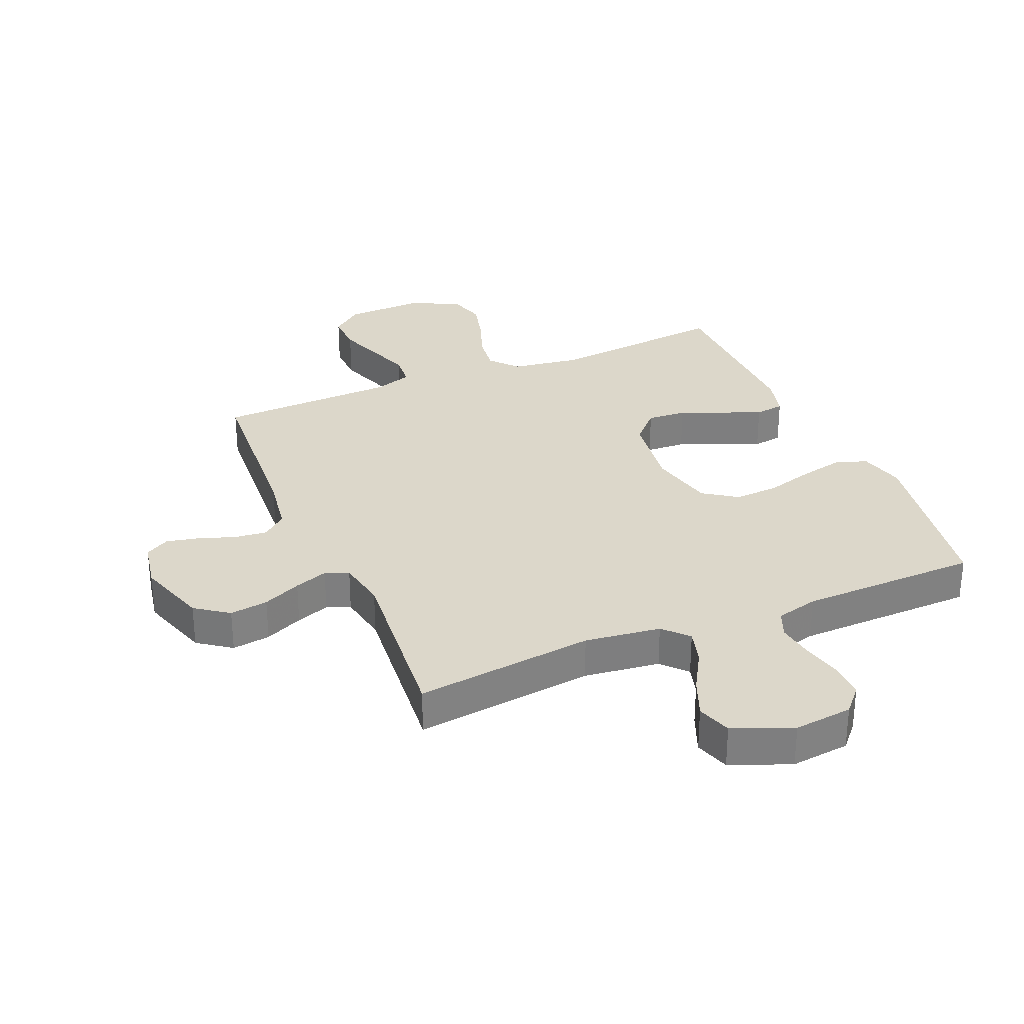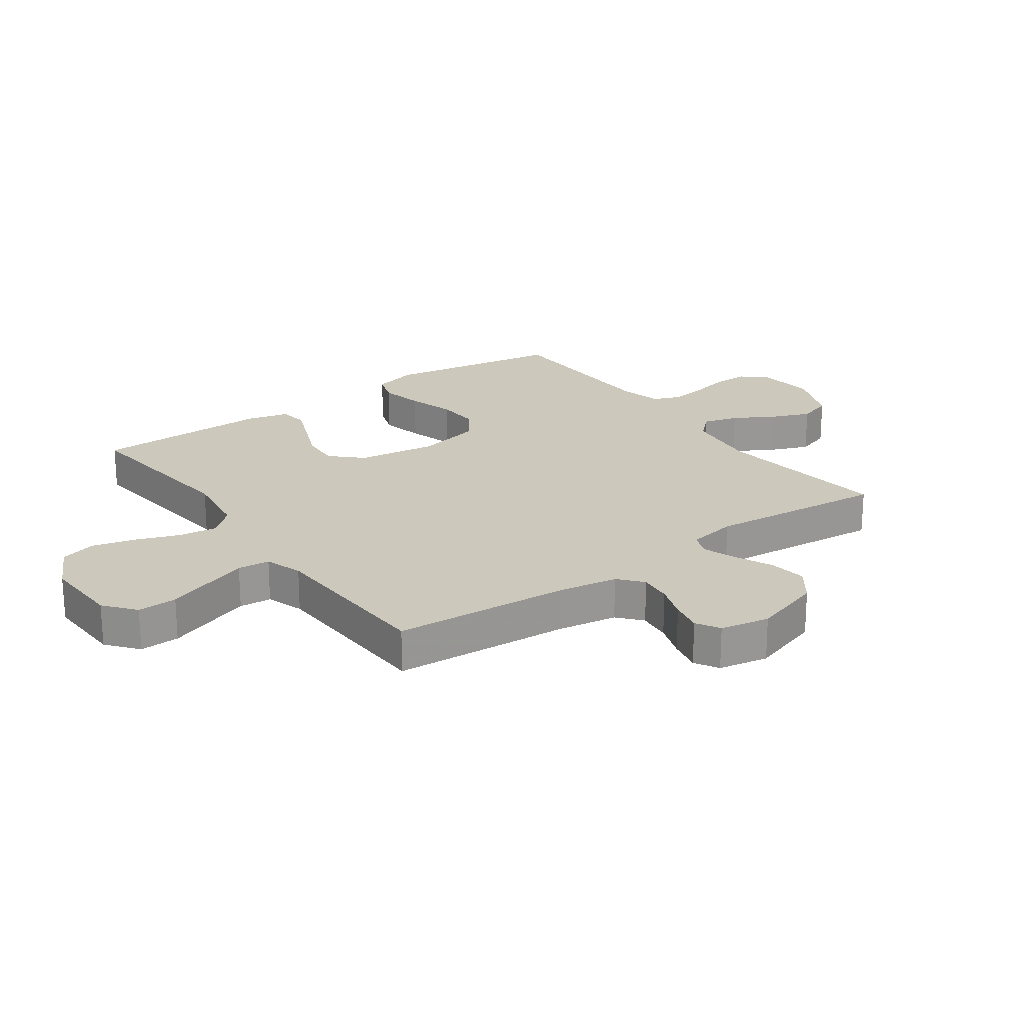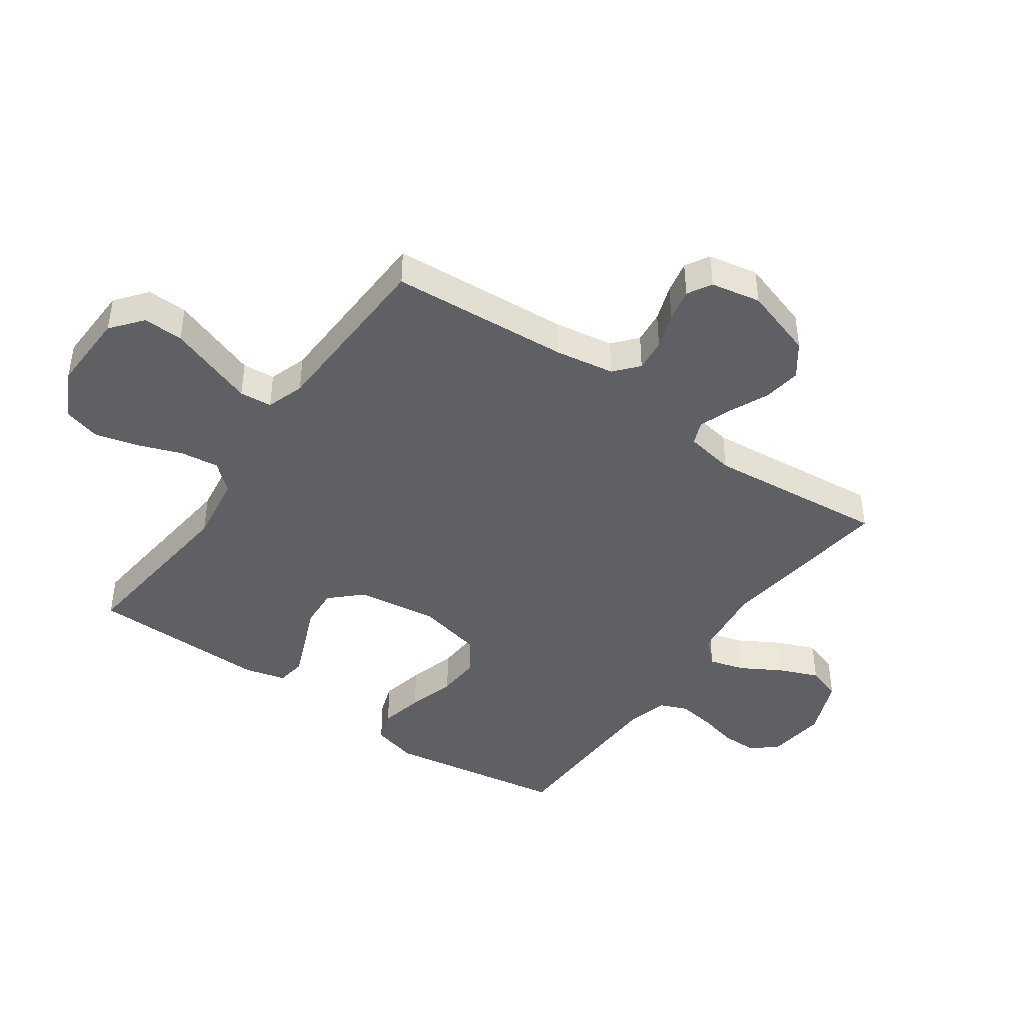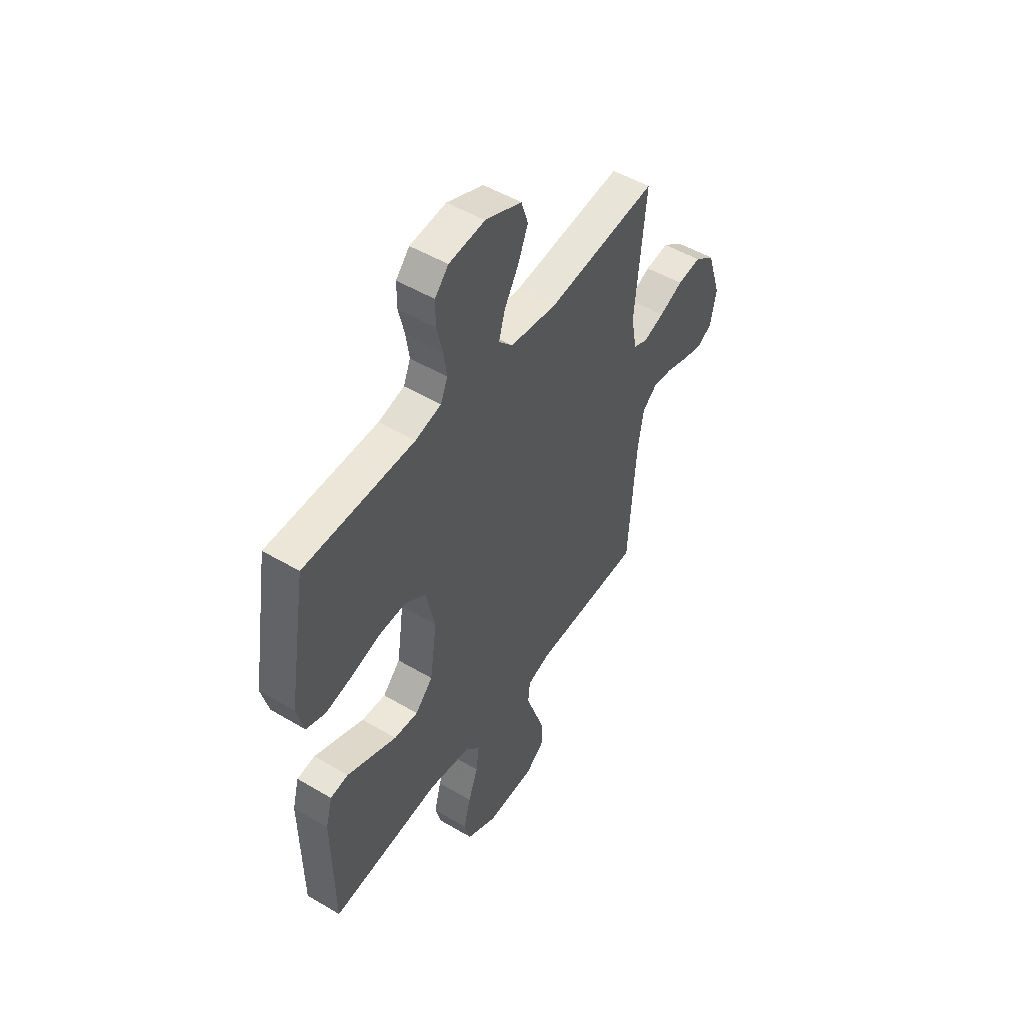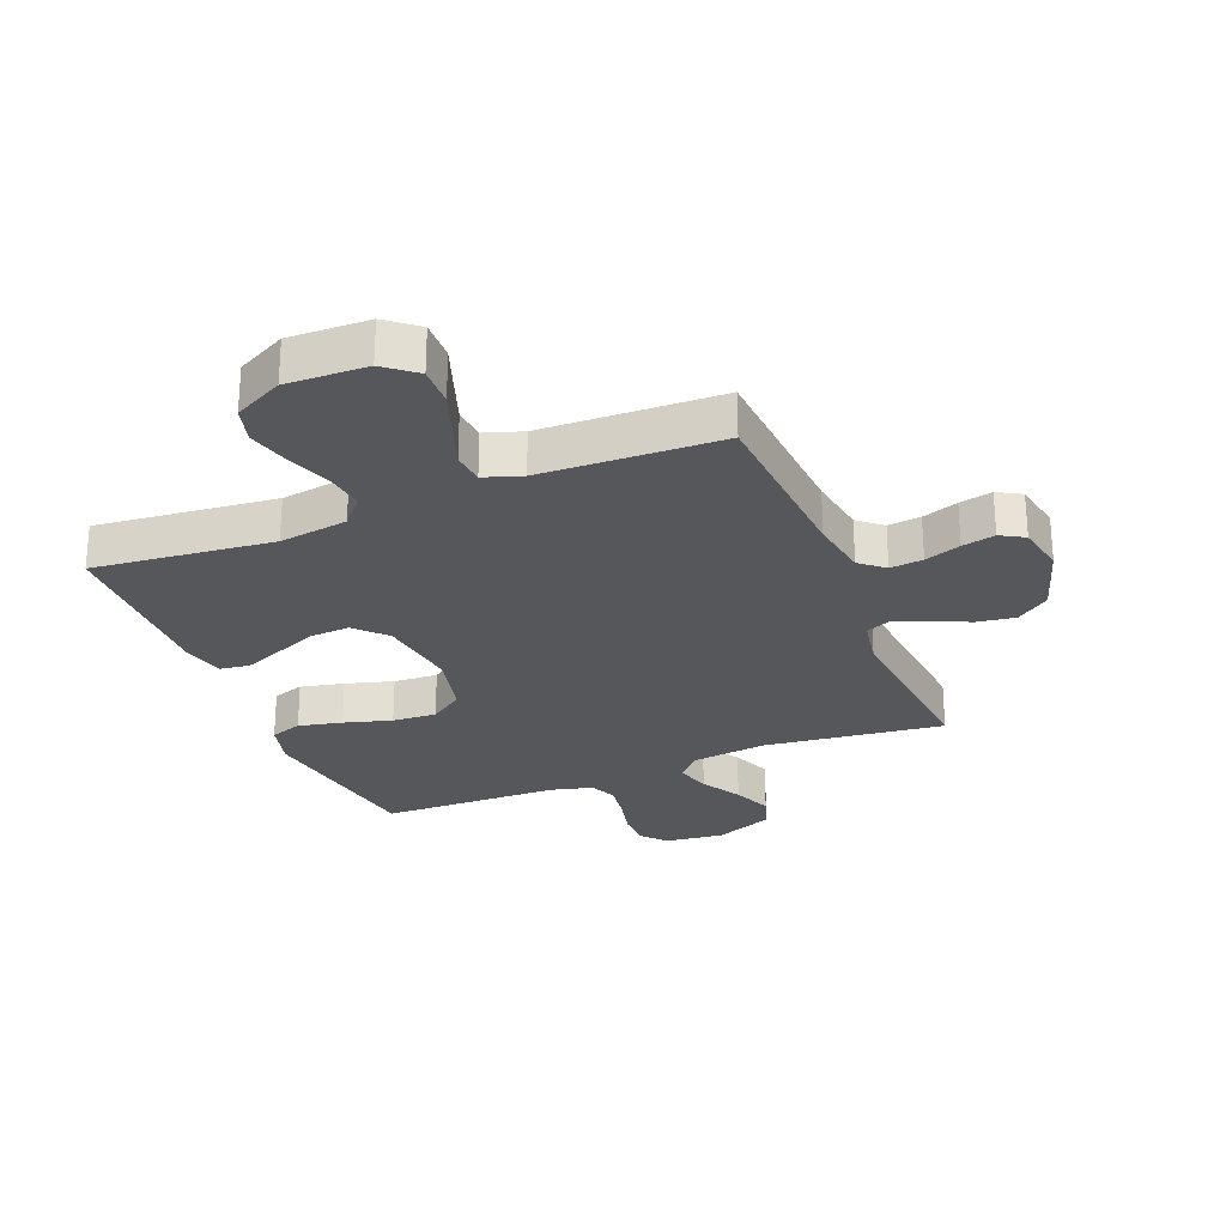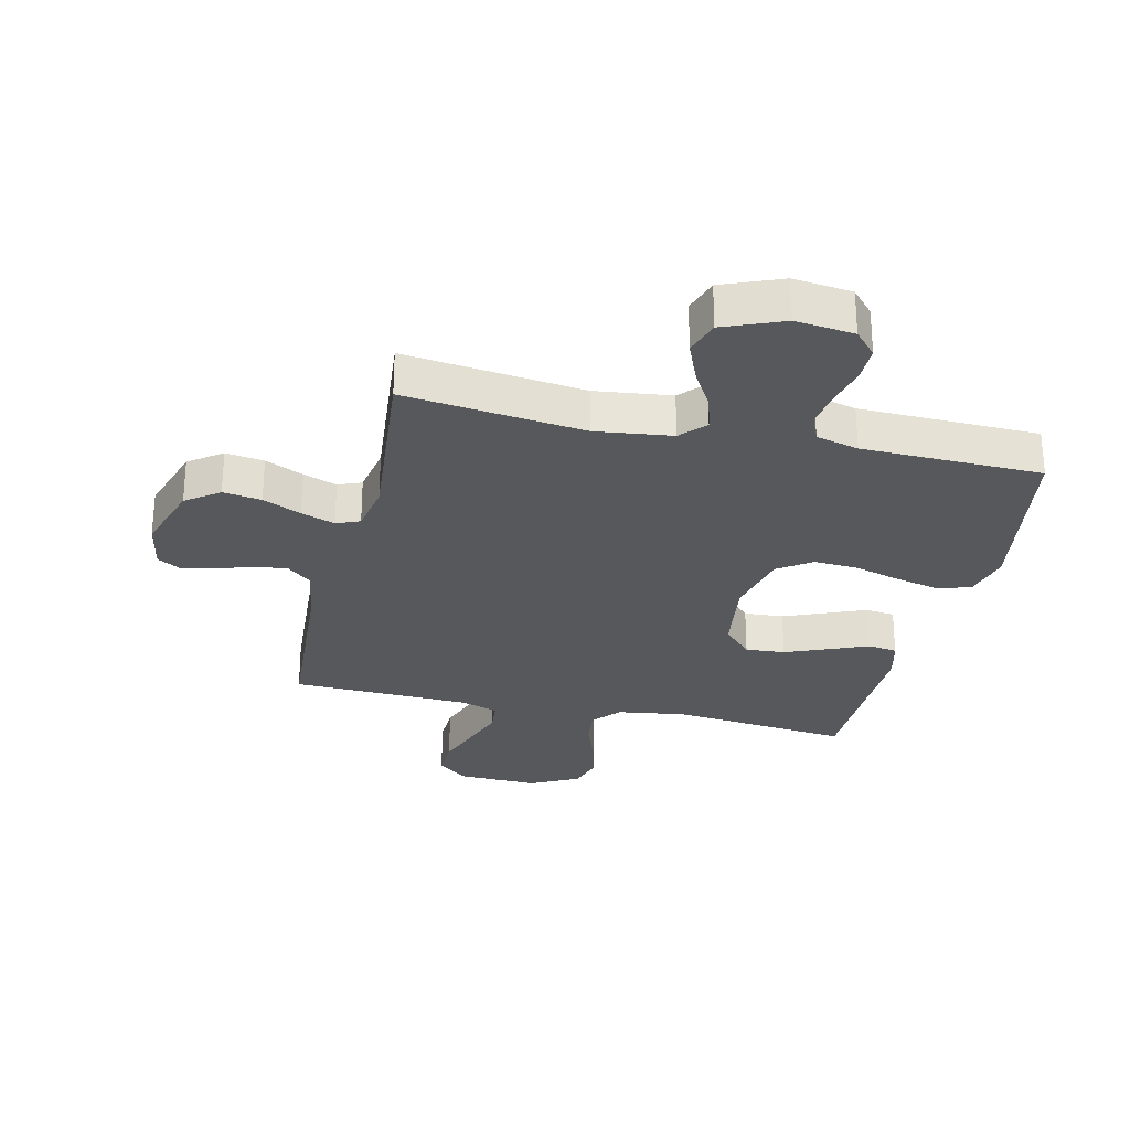
<metadata>
{"format":"obj","ext":"obj","renderer":"f3d","projection":"perspective","resolution":1024,"background":"white","views":[{"elev":30.6,"azim":-23.0,"up":"+Y"},{"elev":22.1,"azim":-125.7,"up":"+Y"},{"elev":-43.2,"azim":-125.2,"up":"+Y"},{"elev":50.2,"azim":123.1,"up":"+Z"},{"elev":-26.6,"azim":-158.0,"up":"+Y"},{"elev":-28.0,"azim":-13.1,"up":"+Y"}]}
</metadata>
<code>
v -0.5 0.07 -0.5
v -0.52 0.07 -0.2
v -0.536 0.07 -0.101
v -0.576 0.07 -0.067
v -0.631 0.07 -0.073
v -0.691 0.07 -0.094
v -0.746 0.07 -0.106
v -0.786 0.07 -0.083
v -0.802 0.07 0
v -0.764 0.07 0.119
v -0.709 0.07 0.159
v -0.645 0.07 0.15
v -0.581 0.07 0.121
v -0.525 0.07 0.101
v -0.486 0.07 0.117
v -0.471 0.07 0.2
v -0.5 0.07 0.5
v -0.2 0.07 0.464
v -0.073 0.07 0.48
v -0.035 0.07 0.521
v -0.052 0.07 0.58
v -0.091 0.07 0.647
v -0.118 0.07 0.713
v -0.099 0.07 0.771
v 0 0.07 0.811
v 0.098 0.07 0.8
v 0.135 0.07 0.759
v 0.135 0.07 0.699
v 0.119 0.07 0.632
v 0.11 0.07 0.57
v 0.129 0.07 0.524
v 0.2 0.07 0.506
v 0.5 0.07 0.5
v 0.549 0.07 0.2
v 0.529 0.07 0.124
v 0.476 0.07 0.106
v 0.403 0.07 0.122
v 0.323 0.07 0.145
v 0.249 0.07 0.149
v 0.193 0.07 0.11
v 0.168 0.07 0
v 0.187 0.07 -0.135
v 0.235 0.07 -0.185
v 0.301 0.07 -0.181
v 0.373 0.07 -0.151
v 0.438 0.07 -0.124
v 0.487 0.07 -0.131
v 0.505 0.07 -0.2
v 0.5 0.07 -0.5
v 0.2 0.07 -0.469
v 0.085 0.07 -0.486
v 0.045 0.07 -0.532
v 0.053 0.07 -0.596
v 0.08 0.07 -0.669
v 0.099 0.07 -0.742
v 0.082 0.07 -0.803
v 0 0.07 -0.845
v -0.134 0.07 -0.841
v -0.186 0.07 -0.799
v -0.184 0.07 -0.732
v -0.157 0.07 -0.656
v -0.132 0.07 -0.585
v -0.137 0.07 -0.531
v -0.2 0.07 -0.51
v -0.5 0 -0.5
v -0.52 0 -0.2
v -0.536 0 -0.101
v -0.576 0 -0.067
v -0.631 0 -0.073
v -0.691 0 -0.094
v -0.746 0 -0.106
v -0.786 0 -0.083
v -0.802 0 0
v -0.764 0 0.119
v -0.709 0 0.159
v -0.645 0 0.15
v -0.581 0 0.121
v -0.525 0 0.101
v -0.486 0 0.117
v -0.471 0 0.2
v -0.5 0 0.5
v -0.2 0 0.464
v -0.073 0 0.48
v -0.035 0 0.521
v -0.052 0 0.58
v -0.091 0 0.647
v -0.118 0 0.713
v -0.099 0 0.771
v 0 0 0.811
v 0.098 0 0.8
v 0.135 0 0.759
v 0.135 0 0.699
v 0.119 0 0.632
v 0.11 0 0.57
v 0.129 0 0.524
v 0.2 0 0.506
v 0.5 0 0.5
v 0.549 0 0.2
v 0.529 0 0.124
v 0.476 0 0.106
v 0.403 0 0.122
v 0.323 0 0.145
v 0.249 0 0.149
v 0.193 0 0.11
v 0.168 0 0
v 0.187 0 -0.135
v 0.235 0 -0.185
v 0.301 0 -0.181
v 0.373 0 -0.151
v 0.438 0 -0.124
v 0.487 0 -0.131
v 0.505 0 -0.2
v 0.5 0 -0.5
v 0.2 0 -0.469
v 0.085 0 -0.486
v 0.045 0 -0.532
v 0.053 0 -0.596
v 0.08 0 -0.669
v 0.099 0 -0.742
v 0.082 0 -0.803
v 0 0 -0.845
v -0.134 0 -0.841
v -0.186 0 -0.799
v -0.184 0 -0.732
v -0.157 0 -0.656
v -0.132 0 -0.585
v -0.137 0 -0.531
v -0.2 0 -0.51
f 59 60 61
f 58 59 61
f 57 58 61
f 56 57 61
f 55 56 61
f 54 55 61
f 53 54 61
f 52 53 61 62
f 51 52 62 63
f 48 49 50
f 47 48 50
f 46 47 50
f 45 46 50
f 44 45 50
f 43 44 50 51
f 51 63 64
f 43 51 64
f 42 43 64
f 36 37 38
f 35 36 38
f 34 35 38
f 33 34 38
f 32 33 38
f 31 32 38 39
f 30 31 39 40
f 27 28 29
f 26 27 29
f 25 26 29
f 24 25 29
f 23 24 29
f 22 23 29
f 21 22 29
f 20 21 29 30
f 30 40 41
f 20 30 41
f 19 20 41
f 16 17 18
f 64 1 2
f 42 64 2
f 41 42 2
f 19 41 2
f 18 19 2
f 16 18 2
f 15 16 2
f 11 12 13
f 10 11 13
f 9 10 13
f 8 9 13
f 7 8 13
f 6 7 13
f 5 6 13
f 14 15 2 3
f 4 5 13 14
f 3 4 14
f 125 124 123
f 125 123 122
f 125 122 121
f 125 121 120
f 125 120 119
f 125 119 118
f 125 118 117
f 126 125 117 116
f 127 126 116 115
f 114 113 112
f 114 112 111
f 114 111 110
f 114 110 109
f 114 109 108
f 115 114 108 107
f 128 127 115
f 128 115 107
f 128 107 106
f 102 101 100
f 102 100 99
f 102 99 98
f 102 98 97
f 102 97 96
f 103 102 96 95
f 104 103 95 94
f 93 92 91
f 93 91 90
f 93 90 89
f 93 89 88
f 93 88 87
f 93 87 86
f 93 86 85
f 94 93 85 84
f 105 104 94
f 105 94 84
f 105 84 83
f 82 81 80
f 66 65 128
f 66 128 106
f 66 106 105
f 66 105 83
f 66 83 82
f 66 82 80
f 66 80 79
f 77 76 75
f 77 75 74
f 77 74 73
f 77 73 72
f 77 72 71
f 77 71 70
f 77 70 69
f 67 66 79 78
f 78 77 69 68
f 78 68 67
f 1 65 66 2
f 2 66 67 3
f 3 67 68 4
f 4 68 69 5
f 5 69 70 6
f 6 70 71 7
f 7 71 72 8
f 8 72 73 9
f 9 73 74 10
f 10 74 75 11
f 11 75 76 12
f 12 76 77 13
f 13 77 78 14
f 14 78 79 15
f 15 79 80 16
f 16 80 81 17
f 17 81 82 18
f 18 82 83 19
f 19 83 84 20
f 20 84 85 21
f 21 85 86 22
f 22 86 87 23
f 23 87 88 24
f 24 88 89 25
f 25 89 90 26
f 26 90 91 27
f 27 91 92 28
f 28 92 93 29
f 29 93 94 30
f 30 94 95 31
f 31 95 96 32
f 32 96 97 33
f 33 97 98 34
f 34 98 99 35
f 35 99 100 36
f 36 100 101 37
f 37 101 102 38
f 38 102 103 39
f 39 103 104 40
f 40 104 105 41
f 41 105 106 42
f 42 106 107 43
f 43 107 108 44
f 44 108 109 45
f 45 109 110 46
f 46 110 111 47
f 47 111 112 48
f 48 112 113 49
f 49 113 114 50
f 50 114 115 51
f 51 115 116 52
f 52 116 117 53
f 53 117 118 54
f 54 118 119 55
f 55 119 120 56
f 56 120 121 57
f 57 121 122 58
f 58 122 123 59
f 59 123 124 60
f 60 124 125 61
f 61 125 126 62
f 62 126 127 63
f 63 127 128 64
f 64 128 65 1

</code>
